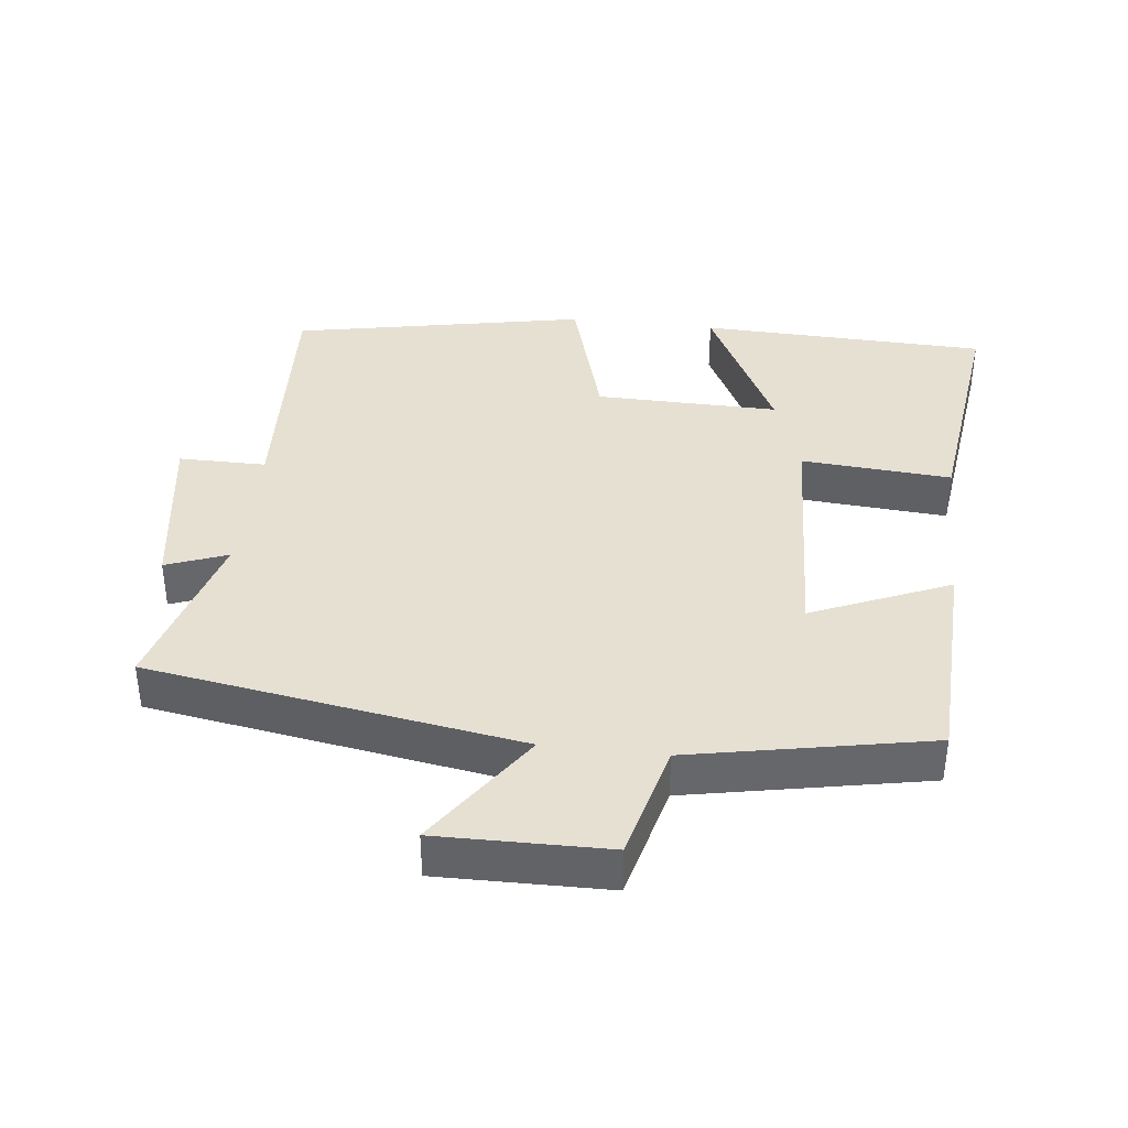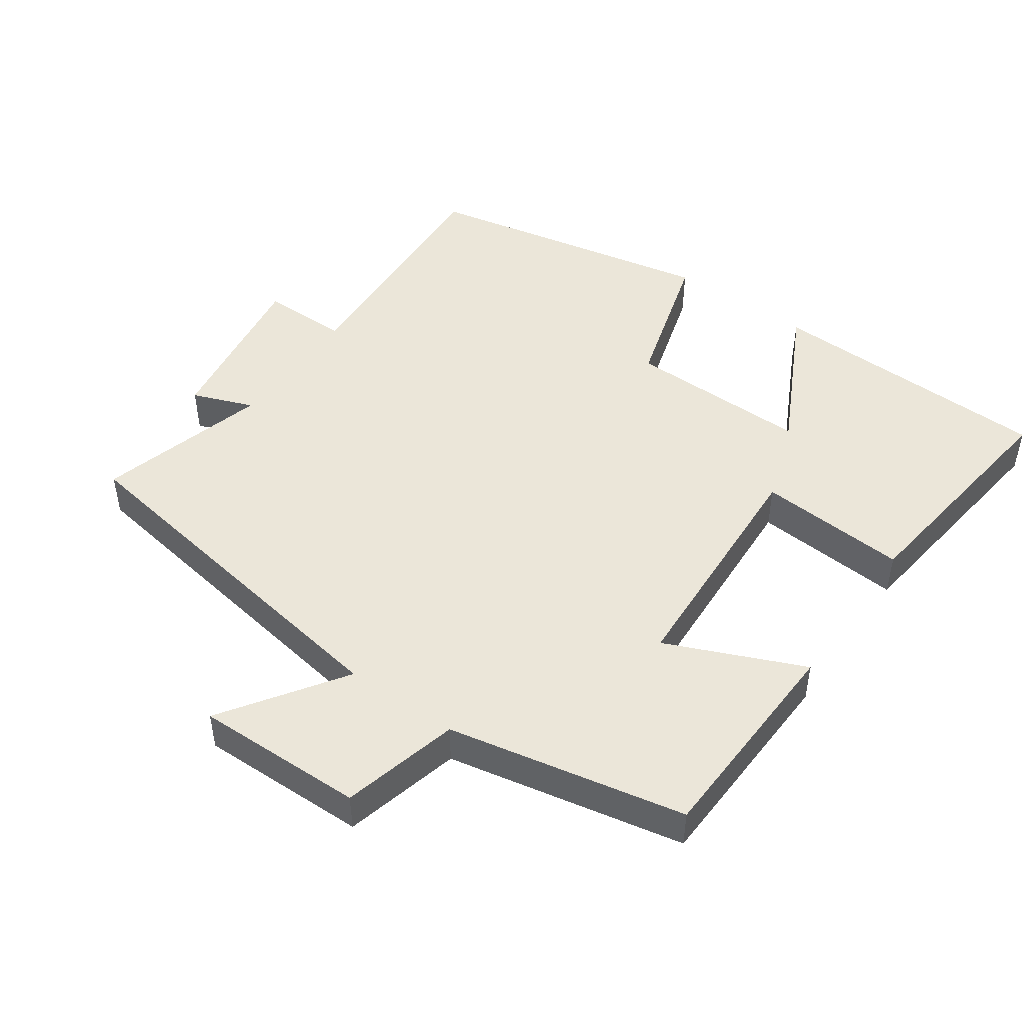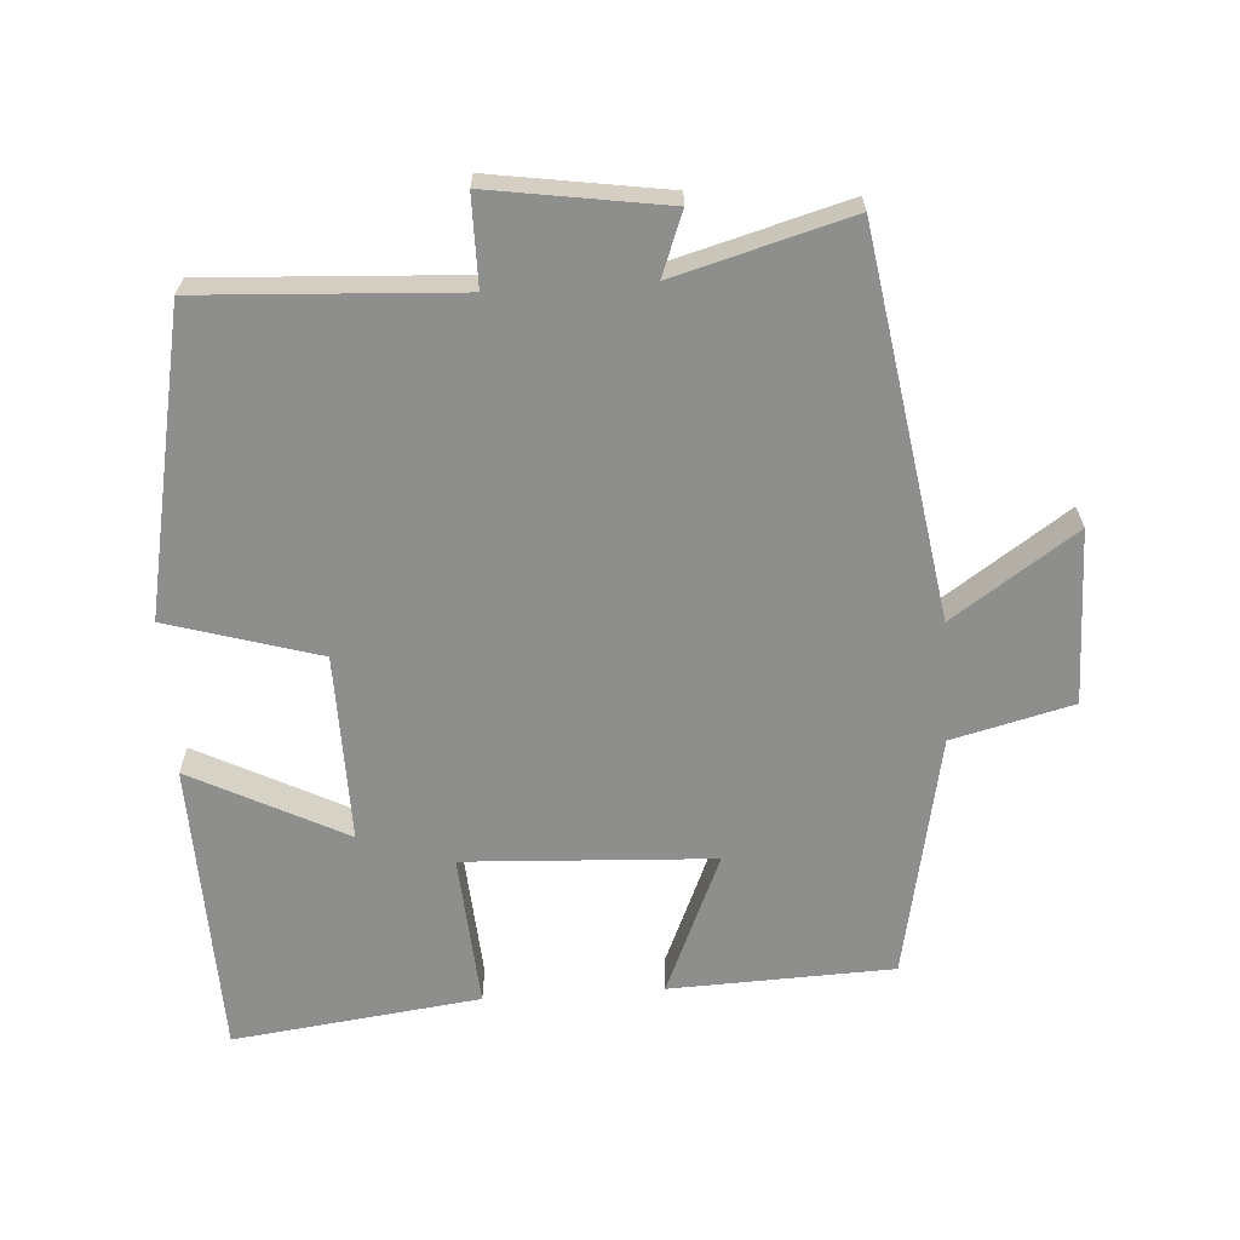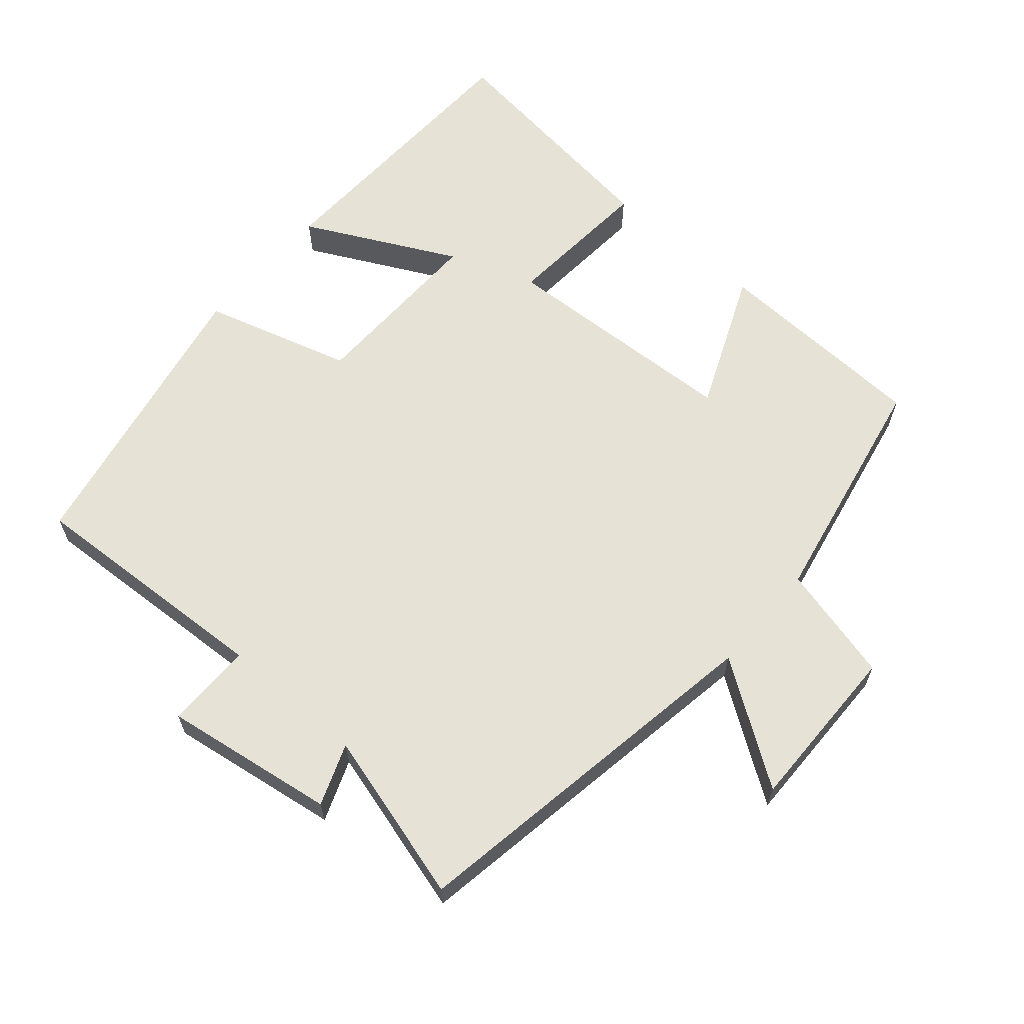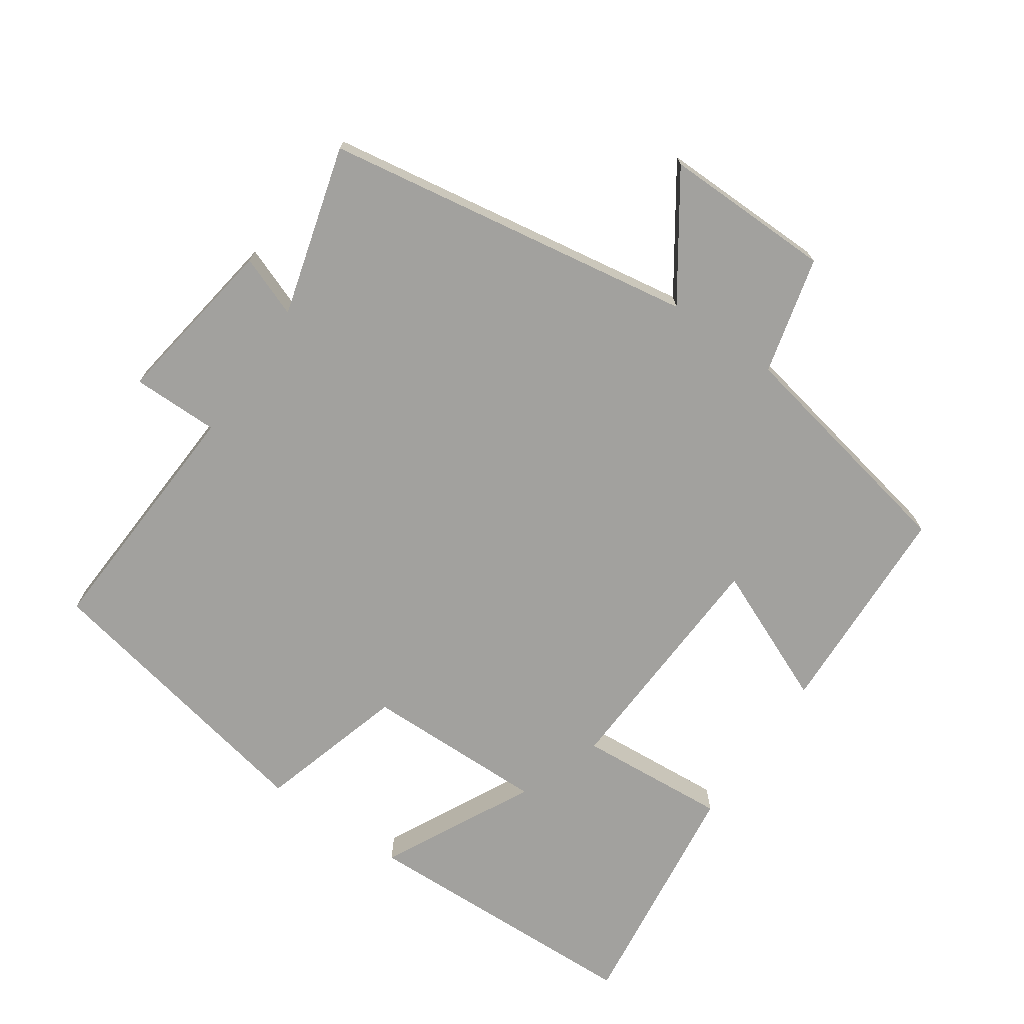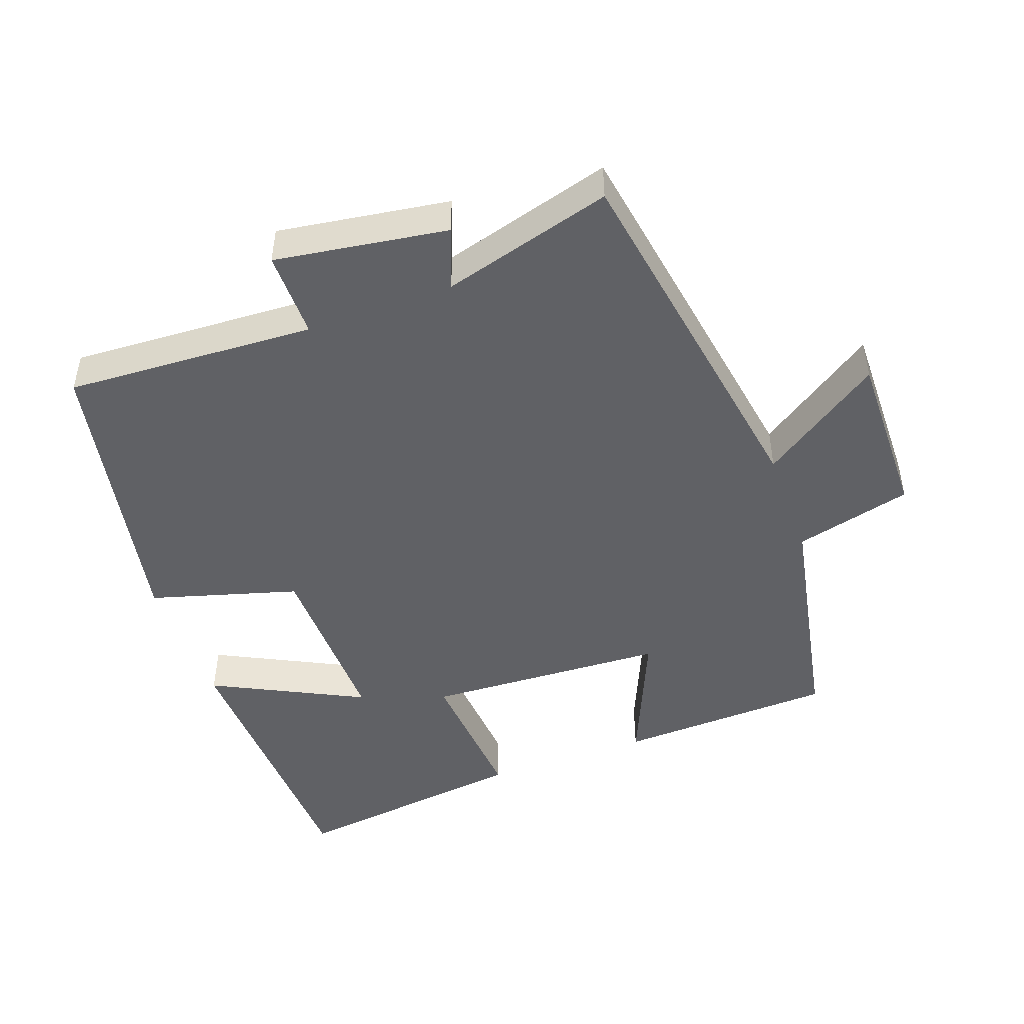
<metadata>
{"format":"obj","ext":"obj","renderer":"f3d","projection":"perspective","resolution":1024,"background":"white","views":[{"elev":38.3,"azim":96.7,"up":"+Y"},{"elev":47.6,"azim":125.1,"up":"+Y"},{"elev":-64.9,"azim":3.7,"up":"+Y"},{"elev":63.2,"azim":40.9,"up":"+Y"},{"elev":-72.1,"azim":55.5,"up":"+Y"},{"elev":-47.5,"azim":20.1,"up":"+Y"}]}
</metadata>
<code>
v -0.487 0.07 -0.544
v -0.5 0.07 -0.125
v -0.281 0.07 -0.236
v -0.285 0.07 0.03
v -0.5 0.07 0.093
v -0.415 0.07 0.52
v -0.051 0.07 0.5
v -0.051 0.07 0.627
v 0.199 0.07 0.589
v 0.165 0.07 0.5
v 0.413 0.07 0.569
v 0.5 0.07 0.028
v 0.675 0.07 0.147
v 0.671 0.07 -0.099
v 0.5 0.07 -0.142
v 0.431 0.07 -0.488
v 0.114 0.07 -0.5
v 0.2 0.07 -0.3
v -0.152 0.07 -0.282
v -0.136 0.07 -0.5
v -0.487 0 -0.544
v -0.5 0 -0.125
v -0.281 0 -0.236
v -0.285 0 0.03
v -0.5 0 0.093
v -0.415 0 0.52
v -0.051 0 0.5
v -0.051 0 0.627
v 0.199 0 0.589
v 0.165 0 0.5
v 0.413 0 0.569
v 0.5 0 0.028
v 0.675 0 0.147
v 0.671 0 -0.099
v 0.5 0 -0.142
v 0.431 0 -0.488
v 0.114 0 -0.5
v 0.2 0 -0.3
v -0.152 0 -0.282
v -0.136 0 -0.5
f 19 20 1
f 15 16 17 18
f 15 18 19
f 12 13 14 15
f 12 15 19
f 11 12 19
f 10 11 19
f 7 8 9 10
f 7 10 19
f 4 5 6 7
f 3 4 7 19
f 1 2 3
f 1 3 19
f 21 40 39
f 38 37 36 35
f 39 38 35
f 35 34 33 32
f 39 35 32
f 39 32 31
f 39 31 30
f 30 29 28 27
f 39 30 27
f 27 26 25 24
f 39 27 24 23
f 23 22 21
f 39 23 21
f 1 21 22 2
f 2 22 23 3
f 3 23 24 4
f 4 24 25 5
f 5 25 26 6
f 6 26 27 7
f 7 27 28 8
f 8 28 29 9
f 9 29 30 10
f 10 30 31 11
f 11 31 32 12
f 12 32 33 13
f 13 33 34 14
f 14 34 35 15
f 15 35 36 16
f 16 36 37 17
f 17 37 38 18
f 18 38 39 19
f 19 39 40 20
f 20 40 21 1

</code>
